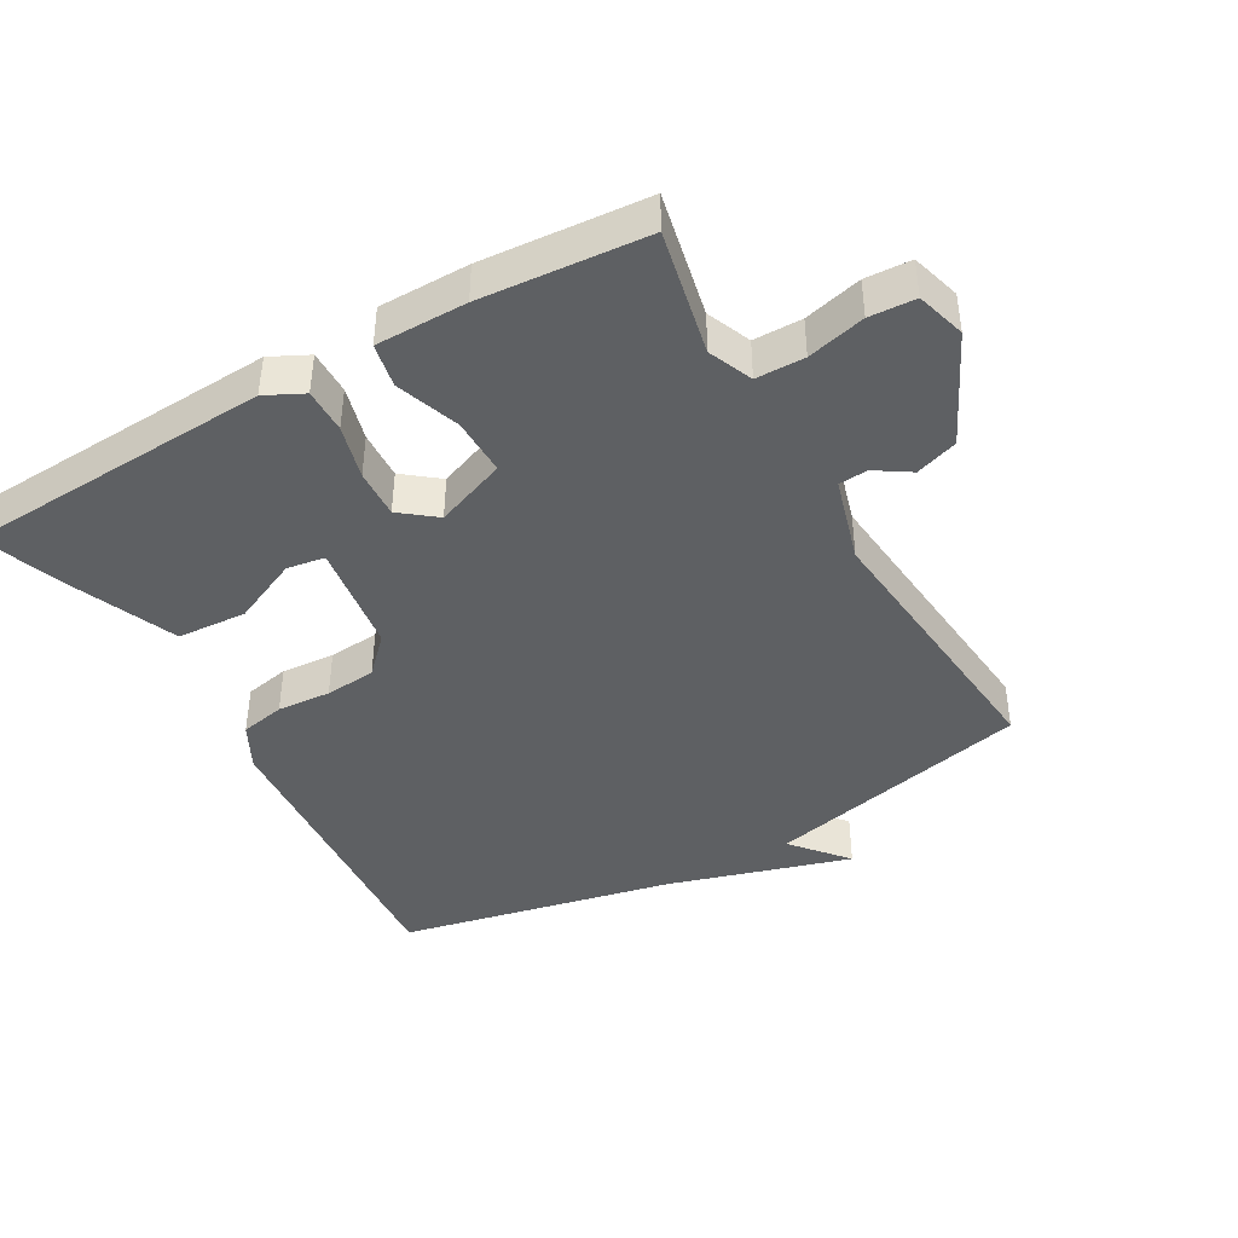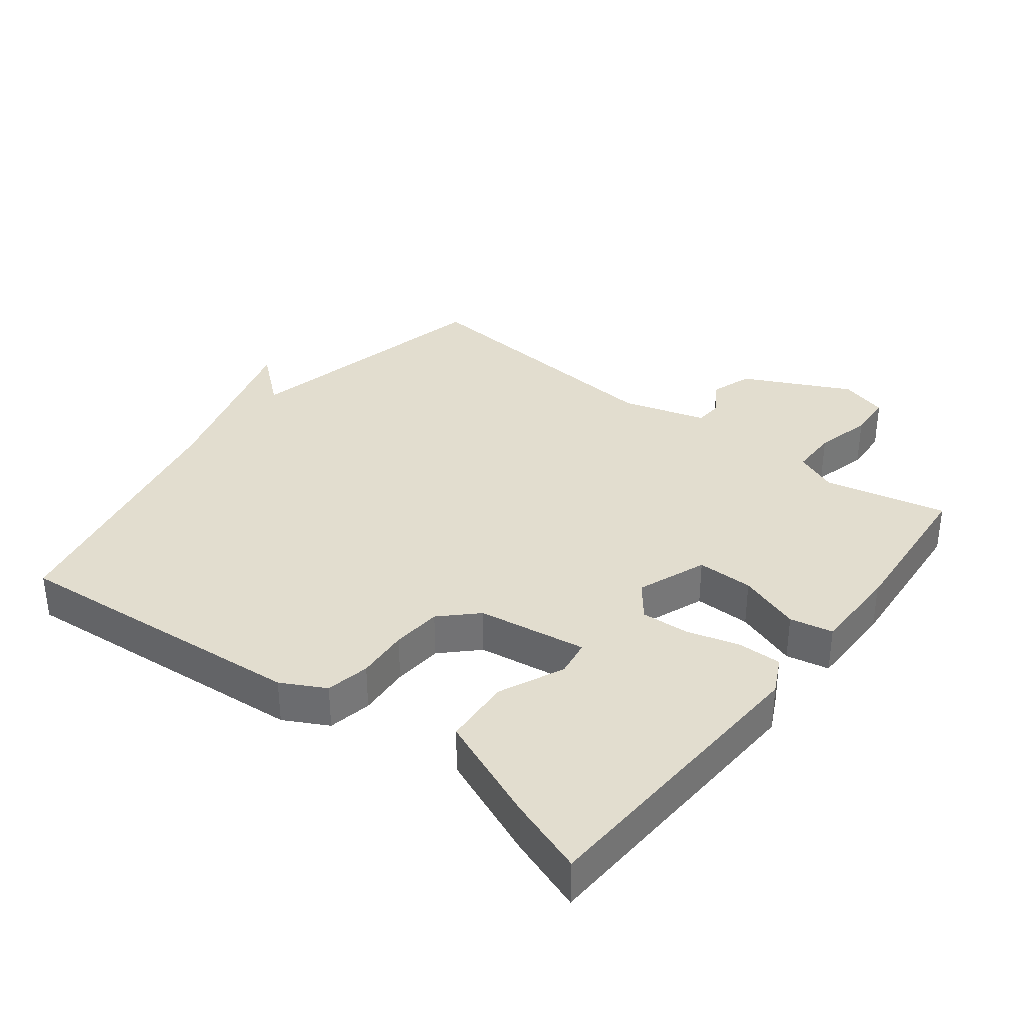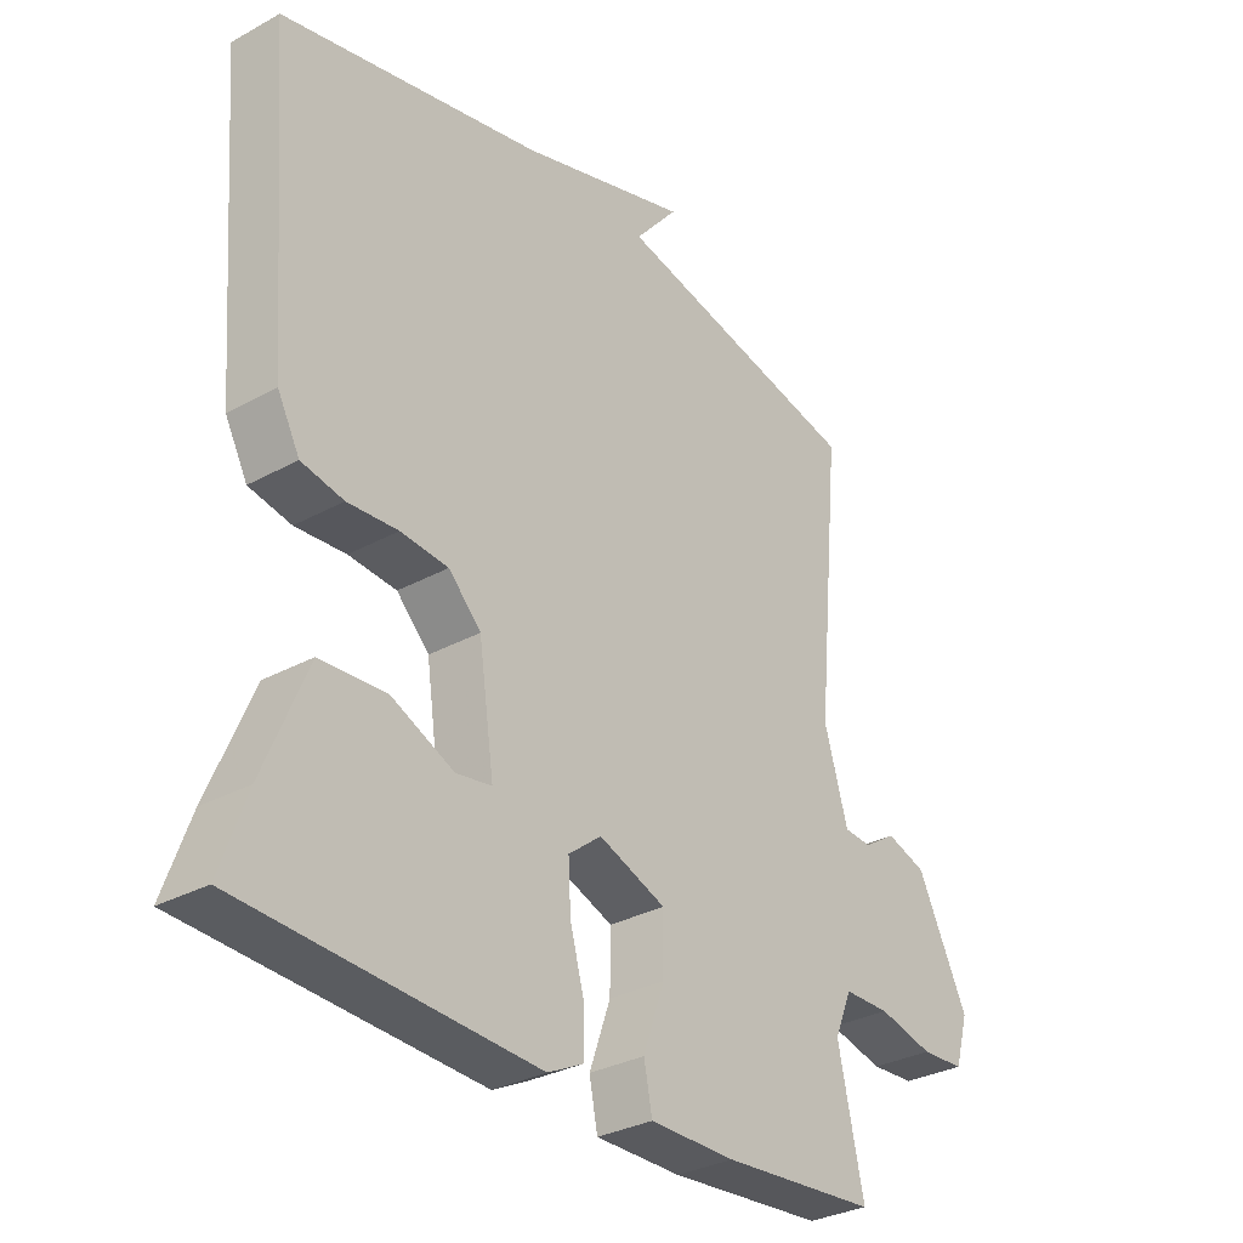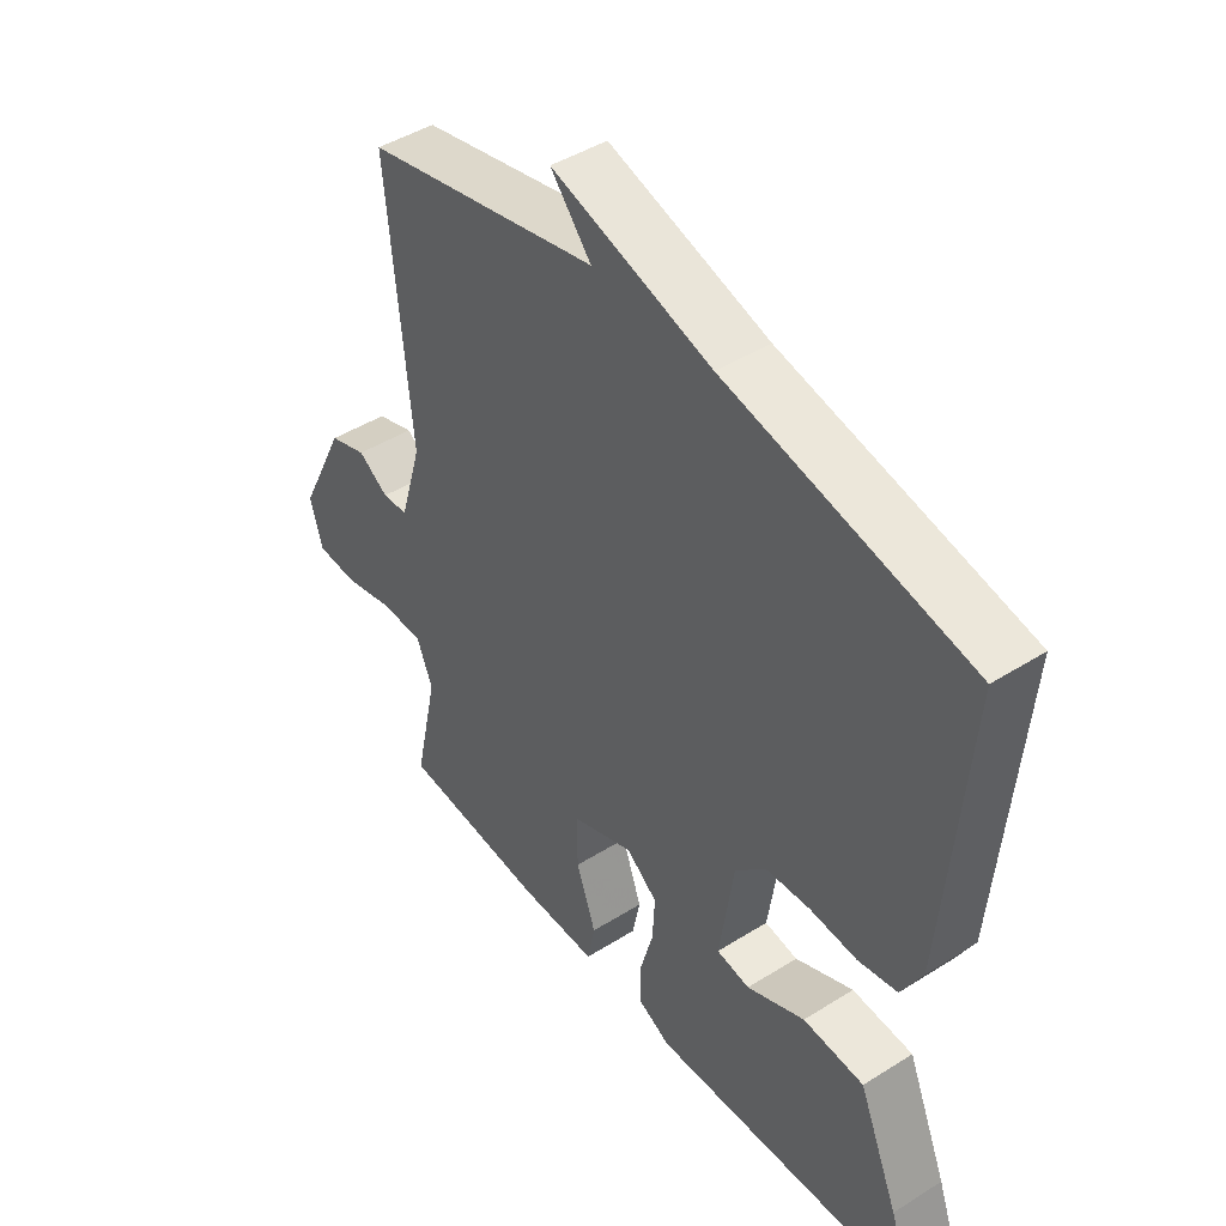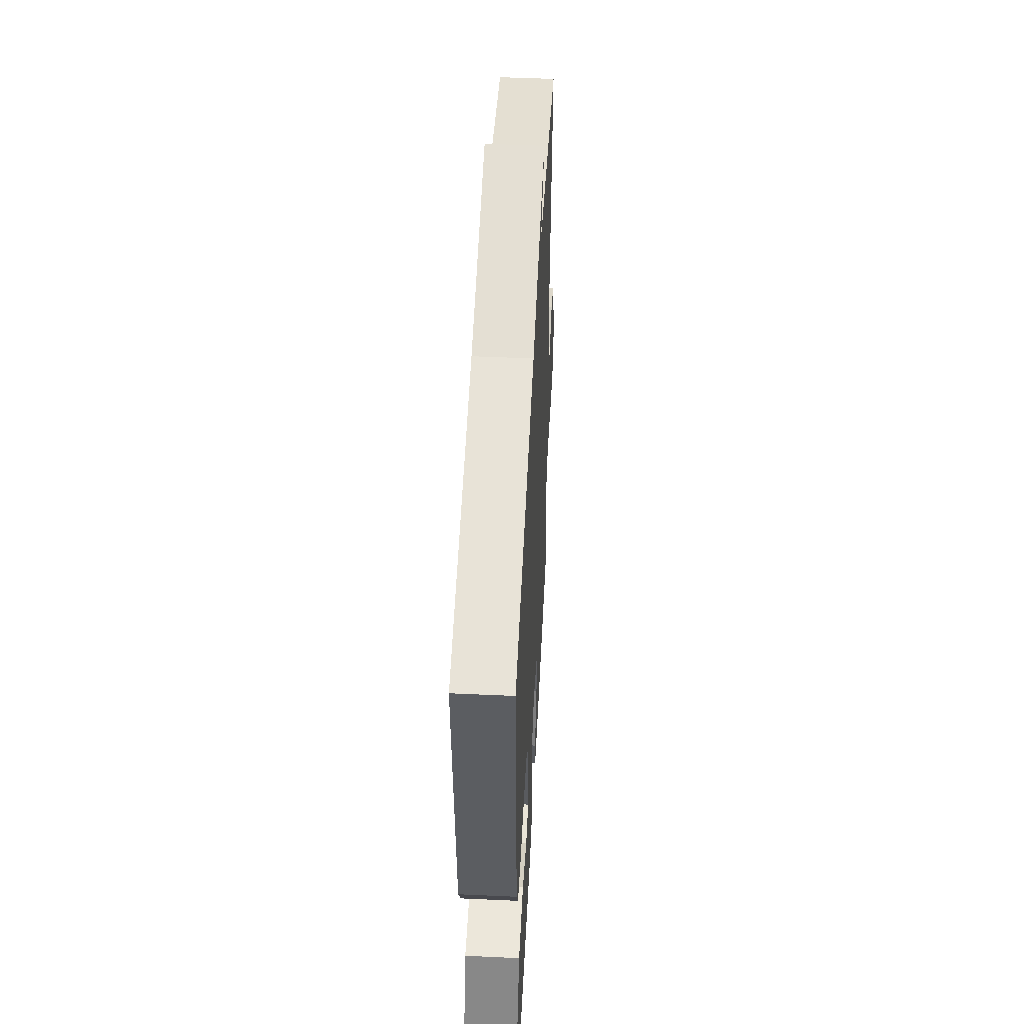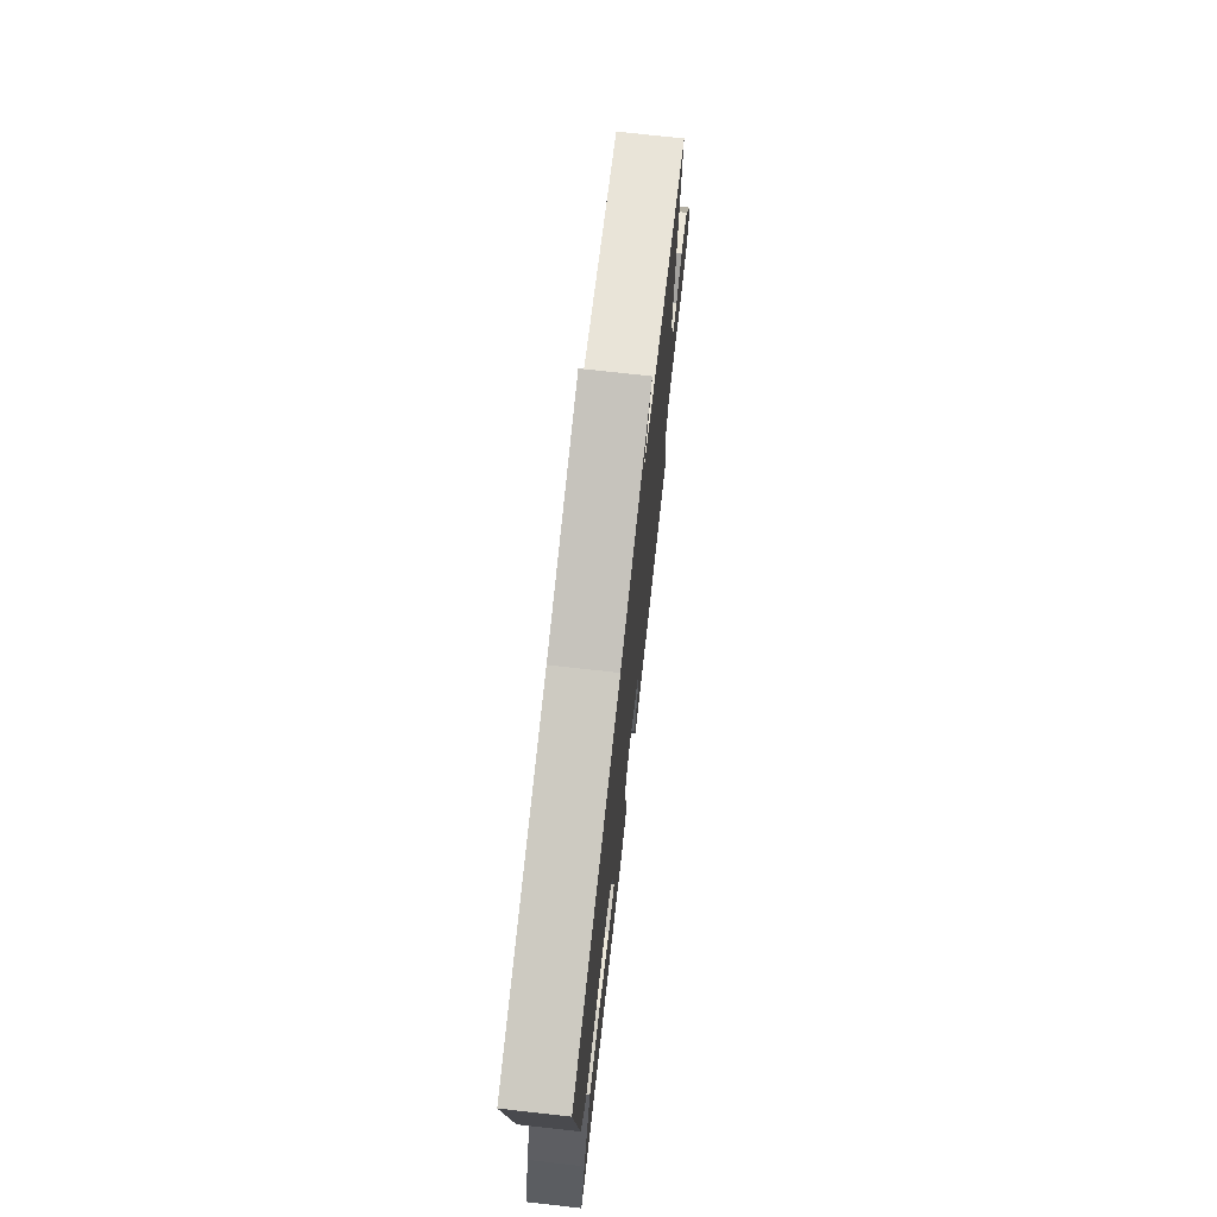
<metadata>
{"format":"obj","ext":"obj","renderer":"f3d","projection":"perspective","resolution":1024,"background":"white","views":[{"elev":-42.4,"azim":-150.2,"up":"+Y"},{"elev":34.8,"azim":127.7,"up":"+Y"},{"elev":-31.3,"azim":128.1,"up":"+Z"},{"elev":44.9,"azim":53.8,"up":"+Z"},{"elev":49.5,"azim":92.9,"up":"+Z"},{"elev":73.7,"azim":96.4,"up":"+Z"}]}
</metadata>
<code>
v -0.5 0.07 -0.5
v -0.46 0.07 -0.315
v -0.487 0.07 -0.25
v -0.559 0.07 -0.249
v -0.645 0.07 -0.27
v -0.713 0.07 -0.266
v -0.734 0.07 -0.193
v -0.655 0.07 -0.032
v -0.592 0.07 -0.011
v -0.541 0.07 -0.044
v -0.498 0.07 -0.041
v -0.461 0.07 0.085
v -0.5 0.07 0.5
v -0.106 0.07 0.588
v -0.174 0.07 0.669
v 0.094 0.07 0.588
v 0.5 0.07 0.5
v 0.464 0.07 0.046
v 0.429 0.07 -0.02
v 0.363 0.07 -0.033
v 0.284 0.07 -0.027
v 0.209 0.07 -0.033
v 0.158 0.07 -0.085
v 0.134 0.07 -0.25
v 0.19 0.07 -0.259
v 0.288 0.07 -0.215
v 0.391 0.07 -0.222
v 0.459 0.07 -0.385
v 0.5 0.07 -0.5
v 0.043 0.07 -0.523
v -0.013 0.07 -0.495
v -0.012 0.07 -0.429
v 0.01 0.07 -0.349
v 0.014 0.07 -0.277
v -0.038 0.07 -0.236
v -0.143 0.07 -0.276
v -0.142 0.07 -0.361
v -0.109 0.07 -0.455
v -0.122 0.07 -0.52
v -0.256 0.07 -0.52
v -0.5 0 -0.5
v -0.46 0 -0.315
v -0.487 0 -0.25
v -0.559 0 -0.249
v -0.645 0 -0.27
v -0.713 0 -0.266
v -0.734 0 -0.193
v -0.655 0 -0.032
v -0.592 0 -0.011
v -0.541 0 -0.044
v -0.498 0 -0.041
v -0.461 0 0.085
v -0.5 0 0.5
v -0.106 0 0.588
v -0.174 0 0.669
v 0.094 0 0.588
v 0.5 0 0.5
v 0.464 0 0.046
v 0.429 0 -0.02
v 0.363 0 -0.033
v 0.284 0 -0.027
v 0.209 0 -0.033
v 0.158 0 -0.085
v 0.134 0 -0.25
v 0.19 0 -0.259
v 0.288 0 -0.215
v 0.391 0 -0.222
v 0.459 0 -0.385
v 0.5 0 -0.5
v 0.043 0 -0.523
v -0.013 0 -0.495
v -0.012 0 -0.429
v 0.01 0 -0.349
v 0.014 0 -0.277
v -0.038 0 -0.236
v -0.143 0 -0.276
v -0.142 0 -0.361
v -0.109 0 -0.455
v -0.122 0 -0.52
v -0.256 0 -0.52
f 40 1 2
f 39 40 2
f 38 39 2
f 37 38 2
f 36 37 2 3
f 35 36 3
f 31 32 33
f 30 31 33
f 29 30 33
f 28 29 33
f 27 28 33
f 26 27 33
f 25 26 33
f 24 25 33 34
f 23 24 34 35
f 19 20 21
f 18 19 21
f 17 18 21
f 16 17 21
f 16 21 22
f 14 15 16
f 22 23 35
f 16 22 35
f 14 16 35
f 13 14 35
f 12 13 35
f 8 9 10
f 7 8 10
f 6 7 10
f 5 6 10
f 4 5 10
f 4 10 11
f 11 12 35
f 4 11 35
f 3 4 35
f 42 41 80
f 42 80 79
f 42 79 78
f 42 78 77
f 43 42 77 76
f 43 76 75
f 73 72 71
f 73 71 70
f 73 70 69
f 73 69 68
f 73 68 67
f 73 67 66
f 73 66 65
f 74 73 65 64
f 75 74 64 63
f 61 60 59
f 61 59 58
f 61 58 57
f 61 57 56
f 62 61 56
f 56 55 54
f 75 63 62
f 75 62 56
f 75 56 54
f 75 54 53
f 75 53 52
f 50 49 48
f 50 48 47
f 50 47 46
f 50 46 45
f 50 45 44
f 51 50 44
f 75 52 51
f 75 51 44
f 75 44 43
f 1 41 42 2
f 2 42 43 3
f 3 43 44 4
f 4 44 45 5
f 5 45 46 6
f 6 46 47 7
f 7 47 48 8
f 8 48 49 9
f 9 49 50 10
f 10 50 51 11
f 11 51 52 12
f 12 52 53 13
f 13 53 54 14
f 14 54 55 15
f 15 55 56 16
f 16 56 57 17
f 17 57 58 18
f 18 58 59 19
f 19 59 60 20
f 20 60 61 21
f 21 61 62 22
f 22 62 63 23
f 23 63 64 24
f 24 64 65 25
f 25 65 66 26
f 26 66 67 27
f 27 67 68 28
f 28 68 69 29
f 29 69 70 30
f 30 70 71 31
f 31 71 72 32
f 32 72 73 33
f 33 73 74 34
f 34 74 75 35
f 35 75 76 36
f 36 76 77 37
f 37 77 78 38
f 38 78 79 39
f 39 79 80 40
f 40 80 41 1

</code>
